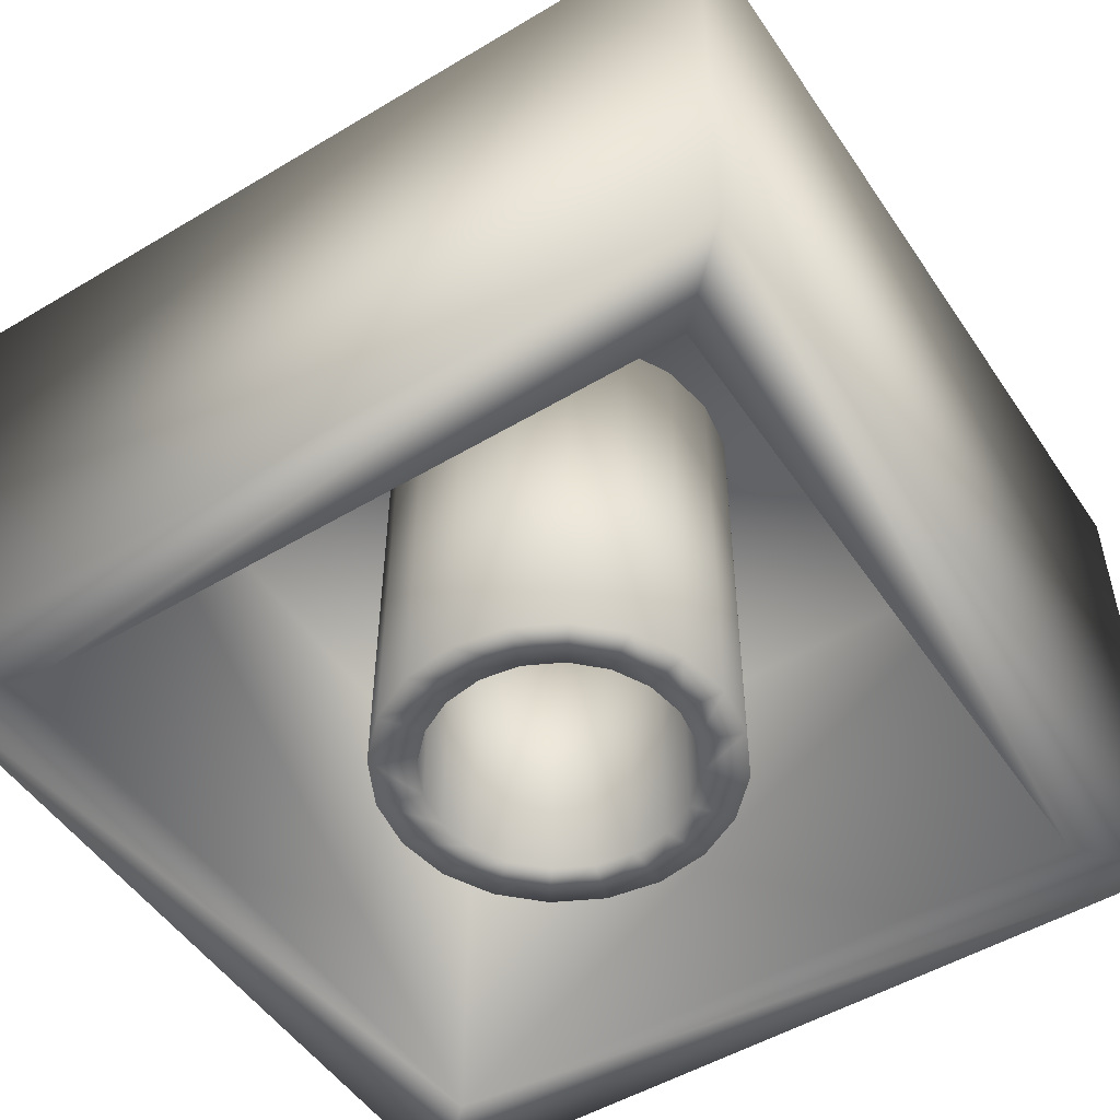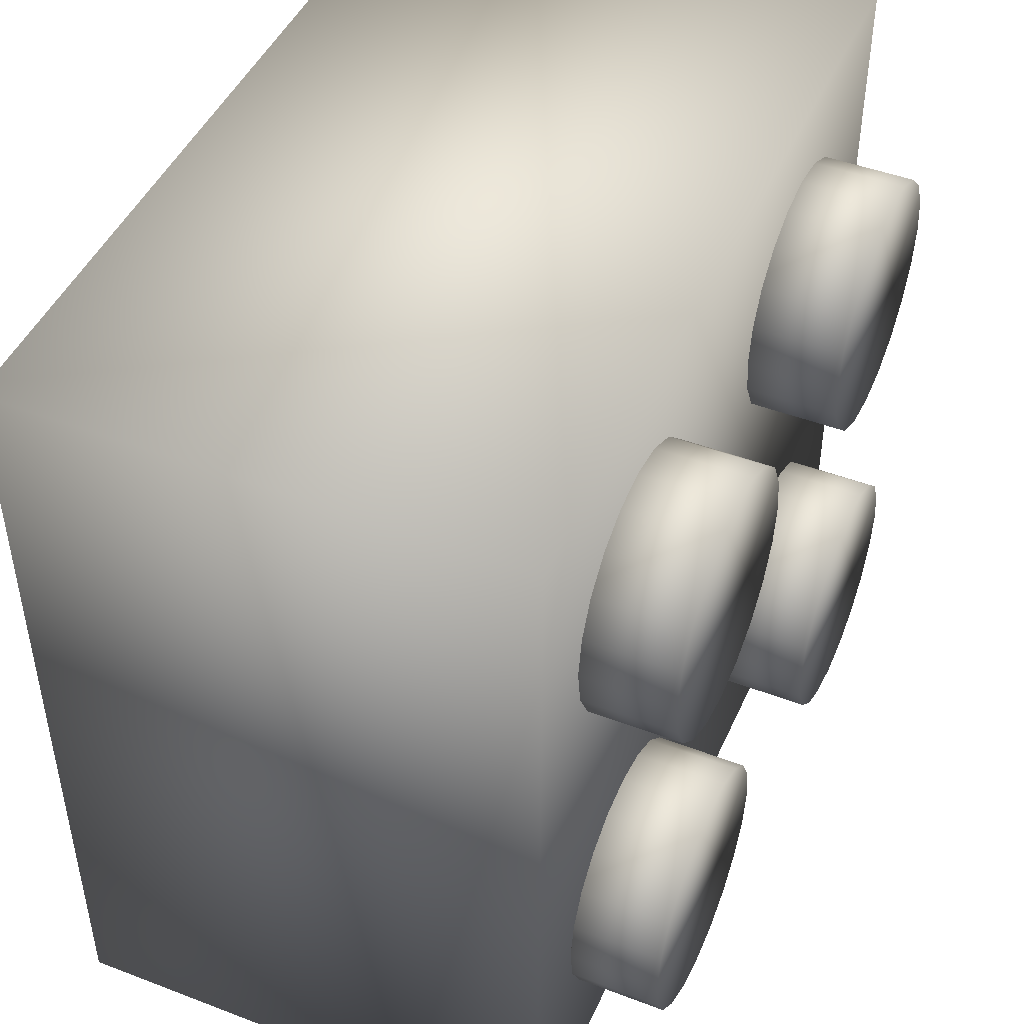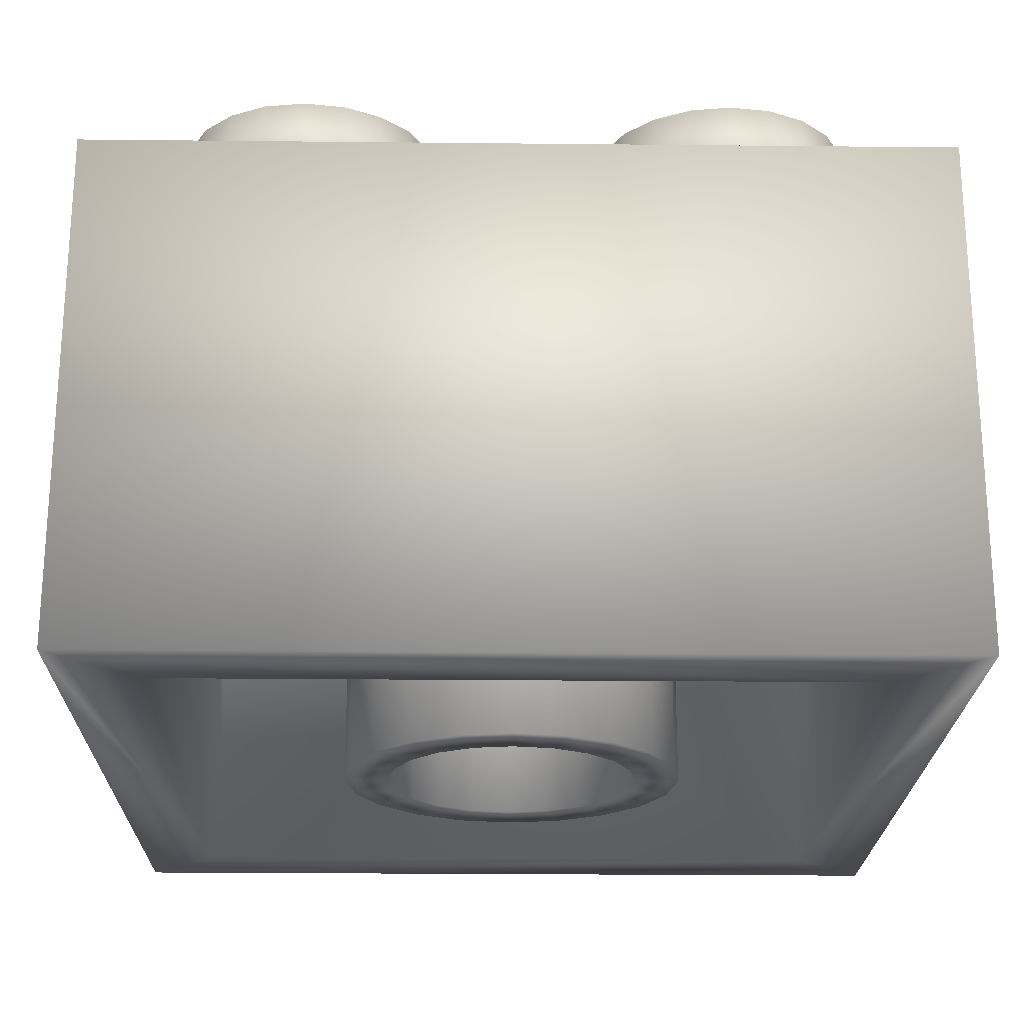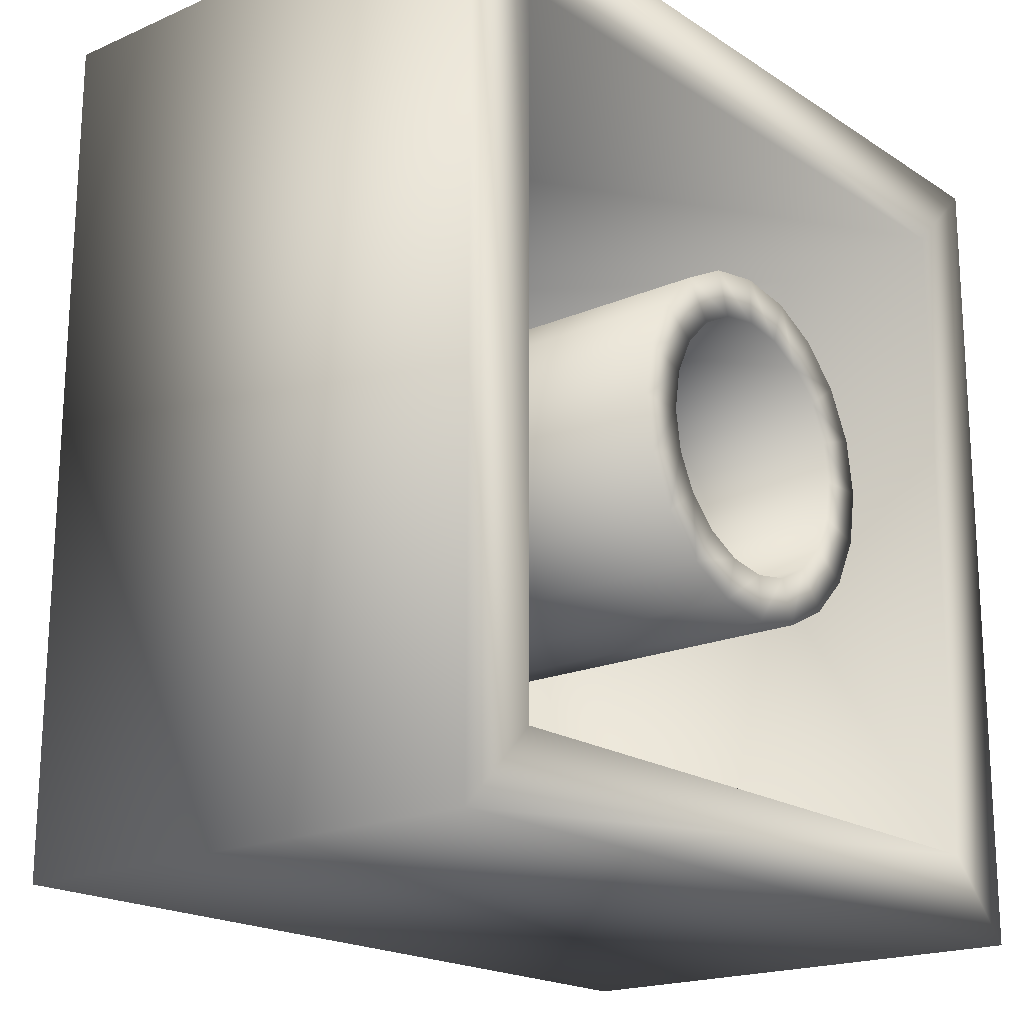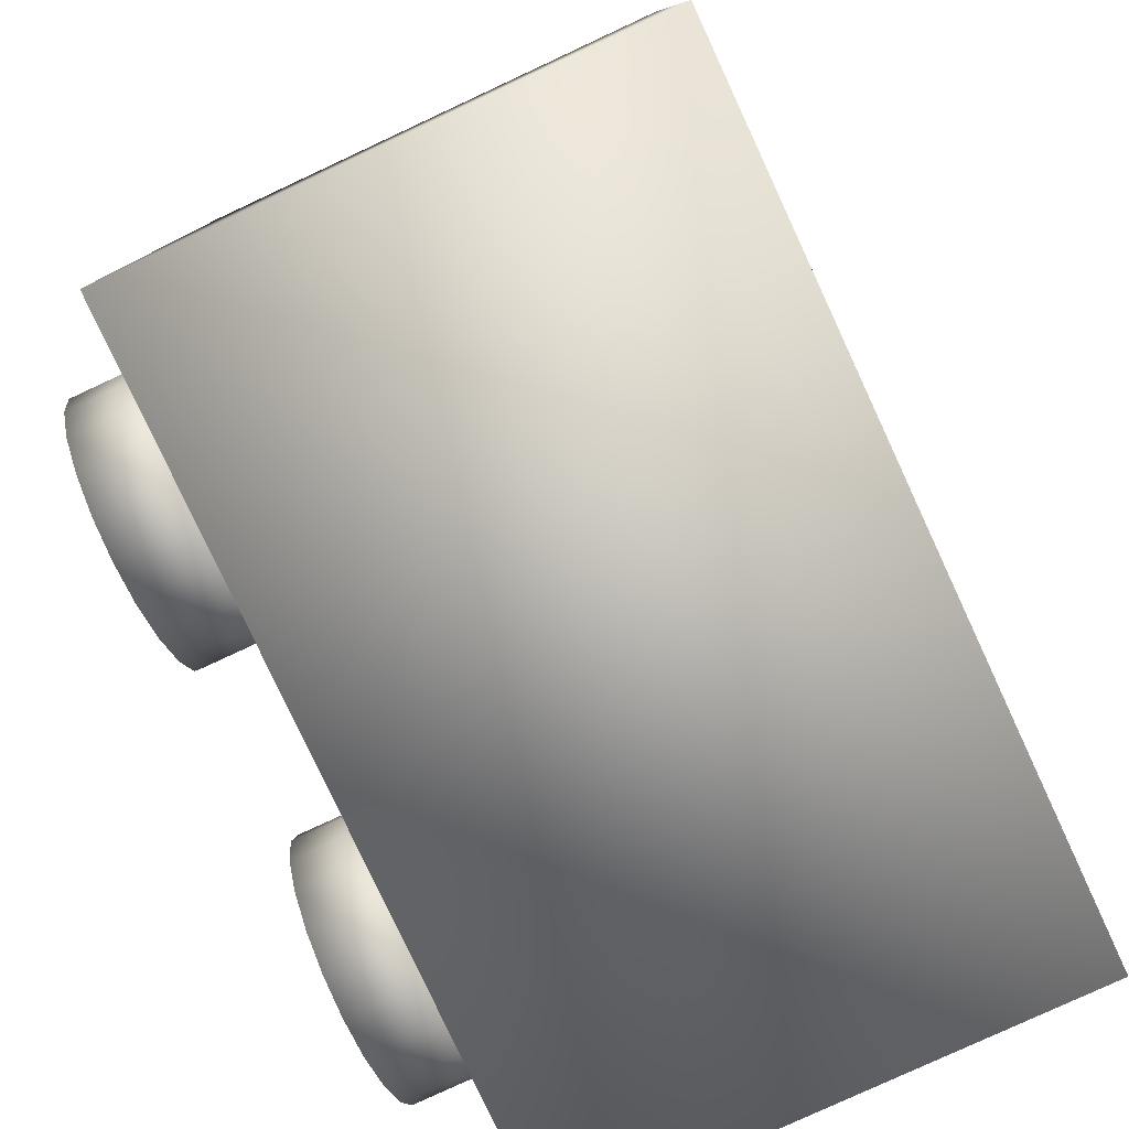
<metadata>
{"format":"obj","ext":"obj","renderer":"f3d","projection":"perspective","resolution":1024,"background":"white","views":[{"elev":-51.1,"azim":-56.9,"up":"+Y"},{"elev":46.4,"azim":113.5,"up":"+Z"},{"elev":-21.9,"azim":-0.9,"up":"+Y"},{"elev":-19.1,"azim":-50.5,"up":"+Z"},{"elev":-79.3,"azim":-65.1,"up":"+Z"}]}
</metadata>
<code>
v -7.887 9.615 -7.885
v -7.895 0.01491 -7.899
v -7.885 -0.008294 7.901
v -7.877 9.592 7.915
v 4.023 11.29 6.414
v 4.022 9.587 6.411
v 4.764 9.587 6.294
v 4.765 11.29 6.296
v -1.702 9.606 -3.243
v -6.385 9.611 -3.982
v -1.585 9.607 -3.985
v 5.433 9.587 5.953
v 5.434 11.29 5.955
v 0.747 8.103 -2.284
v 1.417 8.102 -1.943
v 1.015 8.104 -3.09
v -0.999 -0.003741 3.092
v -0.9925 8.096 3.104
v -1.906 -0.002336 2.629
v -2.573 9.605 -2.042
v -2.042 9.605 -2.574
v -3.241 9.605 -1.701
v -6.399 -0.007303 6.416
v -6.407 0.01151 -6.389
v 5.963 9.587 5.421
v 5.965 11.29 5.424
v 0.007106 -0.004778 3.25
v 6.303 9.588 4.752
v 6.304 11.29 4.755
v 6.42 9.589 4.01
v 2.604 11.31 -5.927
v 6.298 11.3 -4.729
v 3.273 11.31 -6.269
v 2.074 11.31 -5.396
v 1.733 11.31 -4.727
v 4.015 11.31 -6.386
v 5.958 11.3 -5.398
v 5.426 11.3 -5.929
v 4.757 11.31 -6.269
v -1.903 8.105 -2.625
v -0.737 8.104 -2.283
v -0.9965 8.105 -3.088
v 0.009367 8.105 -3.248
v 0.004916 8.104 -2.401
v 1.616 11.3 -3.984
v 1.734 11.3 -3.243
v 6.416 11.3 -3.988
v 2.075 11.3 -2.574
v 2.607 11.3 -2.043
v 3.276 11.3 -1.703
v 4.018 11.3 -1.586
v 4.76 11.3 -1.703
v 6.299 11.3 -3.245
v 5.429 11.3 -2.045
v 5.959 11.3 -2.576
v -2.279 8.103 -0.7386
v -1.938 8.104 -1.409
v -2.623 8.105 -1.904
v 6.398 0.001276 -6.397
v 6.297 9.602 -4.732
v 5.956 9.603 -5.401
v 5.425 9.604 -5.931
v 1.923 8.102 -2.627
v 2.643 8.101 -1.908
v 2.637 0.00071 -1.92
v 1.943 0.000536 -1.423
v 2.285 -0.000721 -0.7535
v 4.756 9.605 -6.272
v -3.084 8.101 1.015
v -2.278 8.101 0.7454
v -3.244 8.103 0.009004
v -3.085 8.104 -0.9971
v -2.396 8.102 0.003454
v -6.401 8.117 -6.377
v -6.392 8.099 6.428
v 1.916 0.002343 -2.639
v 4.014 9.606 -6.388
v 3.1 -0.000993 -1.013
v 3.26 -0.002598 -0.007117
v 2.403 -0.001905 -0.01156
v 3.272 9.607 -6.271
v 0.002887 0.004785 -3.26
v 2.603 9.607 -5.93
v 2.285 -0.002901 0.7305
v -1.003 0.005355 -3.1
v -1.937 8.099 1.415
v 2.072 9.606 -5.398
v 1.732 9.606 -4.729
v 7.905 0.00229 -7.909
v -5.923 9.601 2.607
v -1.58 9.595 4.015
v -6.263 9.6 3.276
v -5.392 9.601 2.076
v -4.723 9.601 1.734
v -3.981 9.601 1.617
v -6.262 9.598 4.76
v -6.38 9.599 4.018
v 7.915 -0.02092 7.891
v 6.406 -0.01753 6.408
v 1.615 9.605 -3.987
v 1.733 9.603 -3.245
v -3.239 9.6 1.733
v -1.698 9.597 3.273
v 2.074 9.602 -2.576
v 6.413 8.088 6.42
v -2.039 9.598 2.604
v -2.57 9.599 2.074
v 2.605 9.601 -2.046
v 1.413 -0.003969 1.933
v 1.945 -0.003613 1.401
v 2.639 -0.004911 1.906
v 3.102 -0.003948 0.999
v 0.00803 8.096 2.404
v 0.01359 8.095 3.262
v 0.75 8.096 2.286
v 3.275 9.6 -1.705
v -5.389 9.596 5.96
v -4.72 9.595 6.3
v -5.921 9.597 5.429
v -3.978 9.594 6.417
v 4.017 9.599 -1.589
v 1.926 8.095 2.639
v 1.42 8.096 1.945
v 1.019 8.095 3.102
v -0.734 8.097 2.287
v -1.404 8.098 1.947
v -1.9 8.098 2.641
v -2.62 8.099 1.922
v 7.923 9.579 7.905
v 7.913 9.602 -7.895
v -2.037 9.594 5.426
v -2.567 9.593 5.958
v -1.697 9.594 4.757
v -3.236 9.593 6.299
v 4.759 9.599 -1.706
v 1.95 8.101 -1.411
v 2.291 8.099 -0.7416
v 5.427 9.599 -2.047
v 2.409 8.098 0.000334
v 5.958 9.599 -2.579
v -5.391 11.3 2.078
v -1.696 11.29 4.76
v -4.722 11.3 1.737
v -5.921 11.3 2.609
v -6.262 11.3 3.279
v -6.378 11.3 4.021
v -3.98 11.3 1.619
v -1.578 11.3 4.018
v -1.697 11.3 3.276
v -2.037 11.3 2.607
v -2.569 11.3 2.076
v -3.238 11.3 1.736
v -2.402 0.001934 -0.008441
v -2.285 0.000751 0.7335
v -3.25 0.002604 -0.00289
v 6.298 9.6 -3.248
v 0.7405 0.002778 -2.295
v 6.415 9.601 -3.99
v -1.413 0.003999 -1.953
v -1.945 0.003642 -1.421
v -1.91 0.0054 -2.637
v 3.107 8.099 -1.001
v -6.261 11.3 4.763
v -5.919 11.3 5.431
v -5.388 11.3 5.962
v -4.719 11.29 6.303
v -3.977 11.29 6.419
v -3.235 11.29 6.302
v -2.566 11.29 5.96
v -2.035 11.29 5.429
v 3.266 8.097 0.004778
v -0.7435 0.003964 -2.295
v -5.396 11.31 -5.922
v -1.702 11.31 -4.724
v -4.727 11.31 -6.263
v -5.926 11.31 -5.391
v -6.267 11.31 -4.721
v -3.985 11.31 -6.381
v -2.042 11.31 -5.393
v -2.574 11.31 -5.924
v -3.243 11.31 -6.264
v -3.092 0.003955 -1.009
v -2.285 0.00293 -0.7505
v -2.629 0.004917 -1.916
v 0.00155 -0.003514 2.392
v -0.7405 -0.002749 2.275
v 2.292 8.097 0.7424
v -6.384 11.31 -3.979
v -6.266 11.31 -3.237
v -1.584 11.31 -3.982
v -5.925 11.31 -2.569
v -5.393 11.31 -2.038
v -4.724 11.31 -1.697
v -3.982 11.31 -1.581
v -3.24 11.31 -1.698
v -1.701 11.31 -3.24
v -2.571 11.31 -2.04
v -2.041 11.31 -2.571
v 1.951 8.096 1.413
v 3.108 8.096 1.011
v -1.411 -0.001713 1.935
v -1.943 -0.000506 1.403
v -2.627 -0.000703 1.91
v -1.703 9.608 -4.727
v -2.044 9.61 -5.396
v 1.411 0.001742 -1.955
v -3.09 0.000999 1.003
v -2.575 9.611 -5.926
v 1.009 0.003747 -3.102
v -3.244 9.612 -6.267
v -3.986 9.613 -6.383
v 1.92 -0.005393 2.627
v -4.728 9.613 -6.266
v 0.7435 -0.003935 2.275
v 1.013 -0.005348 3.09
v -5.397 9.613 -5.924
v 2.646 8.095 1.918
v -0.001564 0.003545 -2.413
v -5.928 9.613 -5.393
v -6.268 9.612 -4.724
v -6.267 9.61 -3.24
v -5.926 9.609 -2.571
v -5.395 9.607 -2.04
v -4.725 9.606 -1.7
v -3.983 9.606 -1.583
v 6.404 8.107 -6.385
v -1.407 8.104 -1.941
v 1.62 9.593 4.013
v 6.302 9.59 3.268
v 1.737 9.594 3.271
v 2.077 9.595 2.602
v 5.43 9.593 2.069
v 4.761 9.594 1.728
v 4.019 9.594 1.611
v 5.961 9.591 2.599
v 2.608 9.595 2.07
v 3.277 9.595 1.729
v 3.28 9.588 6.295
v 2.611 9.589 5.954
v 2.079 9.59 5.424
v 1.738 9.592 4.755
v 2.609 11.29 2.073
v 3.278 11.29 1.731
v 2.079 11.29 2.604
v 1.738 11.29 3.273
v 1.622 11.29 4.016
v 1.739 11.29 4.757
v 4.02 11.29 1.614
v 6.422 11.29 4.012
v 6.303 11.29 3.271
v 5.963 11.29 2.602
v 5.431 11.29 2.071
v 4.762 11.29 1.731
v 2.081 11.29 5.426
v 2.612 11.29 5.957
v 3.281 11.29 6.297
f 1 2 3
f 1 3 4
f 5 6 7
f 5 7 8
f 9 10 11
f 7 12 13
f 7 13 8
f 14 15 16
f 17 18 19
f 20 10 21
f 22 10 20
f 23 3 24
f 3 2 24
f 12 25 26
f 12 26 13
f 27 18 17
f 25 28 29
f 25 29 26
f 29 28 30
f 31 32 33
f 34 32 31
f 35 32 34
f 36 33 32
f 36 32 37
f 36 37 38
f 36 38 39
f 40 41 42
f 43 42 44
f 44 14 43
f 43 14 16
f 35 45 32
f 46 47 45
f 32 45 47
f 47 46 48
f 47 48 49
f 47 49 50
f 47 50 51
f 52 53 51
f 54 53 52
f 55 53 54
f 47 51 53
f 56 57 58
f 59 24 2
f 60 61 37
f 60 37 32
f 61 62 38
f 61 38 37
f 63 64 65
f 66 65 67
f 62 68 39
f 62 39 38
f 69 70 71
f 56 72 73
f 58 72 56
f 71 73 72
f 24 74 75
f 24 75 23
f 65 76 63
f 68 77 36
f 68 36 39
f 78 79 80
f 80 67 78
f 76 16 63
f 77 81 33
f 77 33 36
f 16 82 43
f 83 31 81
f 81 31 33
f 80 79 84
f 43 82 85
f 43 85 42
f 70 69 86
f 83 87 34
f 83 34 31
f 87 88 35
f 87 35 34
f 85 40 42
f 2 89 59
f 90 91 92
f 93 91 90
f 94 91 93
f 95 91 94
f 96 97 91
f 97 92 91
f 73 71 70
f 89 98 59
f 3 23 99
f 45 100 101
f 45 101 46
f 95 102 103
f 95 103 91
f 3 98 4
f 101 104 48
f 101 48 46
f 105 99 75
f 23 75 99
f 106 103 107
f 102 107 103
f 104 108 49
f 104 49 48
f 109 110 111
f 79 112 84
f 84 112 110
f 111 110 112
f 113 114 115
f 116 50 108
f 108 50 49
f 117 91 118
f 119 91 117
f 96 91 119
f 120 118 91
f 116 121 51
f 116 51 50
f 74 105 75
f 122 123 124
f 114 124 115
f 18 114 113
f 18 113 125
f 126 127 125
f 86 128 126
f 127 126 128
f 18 125 127
f 4 129 130
f 131 132 133
f 132 134 133
f 134 120 133
f 91 133 120
f 51 121 135
f 51 135 52
f 136 66 67
f 136 67 137
f 128 86 69
f 135 138 54
f 135 54 52
f 80 139 67
f 137 67 139
f 138 140 55
f 138 55 54
f 141 142 143
f 144 142 141
f 145 142 144
f 146 142 145
f 147 143 142
f 147 142 148
f 147 148 149
f 147 149 150
f 147 150 151
f 147 151 152
f 153 154 155
f 140 156 53
f 140 53 55
f 157 14 44
f 156 158 47
f 156 47 53
f 15 136 63
f 15 14 157
f 159 160 161
f 32 47 158
f 32 158 60
f 162 64 137
f 142 146 163
f 142 163 164
f 142 164 165
f 142 165 166
f 142 166 167
f 142 167 168
f 142 168 169
f 142 169 170
f 171 162 139
f 88 100 45
f 88 45 35
f 172 159 161
f 173 174 175
f 176 174 173
f 177 174 176
f 178 175 174
f 178 174 179
f 178 179 180
f 178 180 181
f 66 136 15
f 146 97 96
f 155 182 153
f 183 153 182
f 182 184 183
f 160 183 184
f 114 27 124
f 63 136 64
f 136 137 64
f 137 139 162
f 91 148 142
f 64 78 65
f 27 17 185
f 17 19 186
f 91 103 149
f 91 149 148
f 139 187 171
f 177 188 174
f 189 190 188
f 174 188 190
f 190 189 191
f 190 191 192
f 190 192 193
f 190 193 194
f 195 196 194
f 197 196 195
f 198 196 197
f 190 194 196
f 150 149 106
f 103 106 149
f 199 200 187
f 71 155 69
f 201 186 19
f 202 201 203
f 106 107 151
f 106 151 150
f 204 205 179
f 204 179 174
f 206 76 66
f 207 203 128
f 207 128 69
f 107 102 152
f 107 152 151
f 205 208 180
f 205 180 179
f 203 207 202
f 154 202 207
f 16 76 209
f 208 210 181
f 208 181 180
f 76 65 66
f 147 152 95
f 102 95 152
f 128 203 127
f 211 178 210
f 210 178 181
f 115 124 123
f 199 123 122
f 209 82 16
f 111 212 109
f 95 94 143
f 95 143 147
f 211 213 175
f 211 175 178
f 19 127 203
f 94 93 141
f 94 141 143
f 214 109 215
f 215 109 212
f 213 216 173
f 213 173 175
f 171 187 200
f 122 217 199
f 200 199 217
f 18 127 19
f 157 209 206
f 218 172 85
f 161 85 172
f 85 82 218
f 157 218 82
f 82 209 157
f 76 206 209
f 93 90 144
f 93 144 141
f 216 219 176
f 216 176 173
f 40 85 161
f 219 220 177
f 219 177 176
f 90 92 145
f 90 145 144
f 27 114 18
f 78 67 65
f 200 112 171
f 79 171 112
f 203 201 19
f 186 185 17
f 185 214 27
f 27 214 215
f 92 97 146
f 92 146 145
f 78 162 171
f 78 171 79
f 184 58 161
f 185 186 125
f 185 125 113
f 161 160 184
f 96 163 146
f 188 10 221
f 188 221 189
f 64 162 78
f 207 155 154
f 129 89 130
f 96 119 164
f 96 164 163
f 125 186 201
f 125 201 126
f 221 222 191
f 221 191 189
f 119 117 165
f 119 165 164
f 40 161 58
f 222 223 192
f 222 192 191
f 126 201 86
f 202 86 201
f 117 118 166
f 117 166 165
f 154 70 86
f 154 86 202
f 223 224 193
f 223 193 192
f 182 72 184
f 72 58 184
f 118 120 167
f 118 167 166
f 154 153 70
f 224 225 194
f 224 194 193
f 2 130 89
f 199 109 123
f 134 168 120
f 167 120 168
f 226 74 59
f 159 227 57
f 194 225 22
f 194 22 195
f 134 132 169
f 134 169 168
f 123 109 214
f 123 214 115
f 74 226 105
f 22 20 197
f 22 197 195
f 132 131 170
f 132 170 169
f 185 113 214
f 115 214 113
f 227 159 41
f 172 41 159
f 99 105 59
f 226 59 105
f 20 21 198
f 20 198 197
f 131 133 142
f 131 142 170
f 71 72 155
f 182 155 72
f 21 9 196
f 21 196 198
f 207 69 155
f 44 41 172
f 44 172 218
f 1 130 2
f 142 133 91
f 73 70 153
f 89 129 98
f 11 190 9
f 9 190 196
f 73 153 56
f 183 56 153
f 59 74 24
f 44 218 157
f 56 183 57
f 160 57 183
f 11 204 190
f 174 190 204
f 160 159 57
f 99 98 3
f 220 10 188
f 220 188 177
f 206 15 157
f 1 4 130
f 99 59 98
f 27 215 124
f 129 4 98
f 15 206 66
f 40 57 227
f 41 40 227
f 40 58 57
f 68 62 77
f 62 61 77
f 61 60 77
f 60 158 77
f 44 42 41
f 83 81 87
f 88 87 81
f 63 16 15
f 84 139 80
f 158 156 77
f 81 77 156
f 81 156 140
f 81 140 138
f 81 138 135
f 81 135 121
f 81 121 116
f 212 122 215
f 124 215 122
f 122 212 111
f 100 88 81
f 116 108 81
f 100 81 101
f 122 111 217
f 101 81 104
f 104 81 108
f 200 217 112
f 111 112 217
f 216 204 219
f 213 204 216
f 211 204 213
f 210 204 211
f 220 219 204
f 139 84 187
f 205 204 208
f 210 208 204
f 187 84 110
f 187 110 199
f 109 199 110
f 11 10 204
f 220 204 10
f 225 10 22
f 224 10 225
f 9 21 10
f 10 224 223
f 10 223 222
f 10 222 221
f 30 228 229
f 229 228 230
f 229 230 231
f 232 231 233
f 234 233 231
f 235 231 232
f 229 231 235
f 231 236 234
f 237 234 236
f 25 12 28
f 12 7 28
f 7 6 28
f 30 28 6
f 30 6 238
f 30 238 239
f 30 239 240
f 30 240 241
f 30 241 228
f 242 29 243
f 244 29 242
f 245 29 244
f 246 29 245
f 247 29 246
f 248 243 29
f 248 29 249
f 248 249 250
f 248 250 251
f 248 251 252
f 248 252 253
f 29 247 254
f 29 254 255
f 29 255 256
f 29 256 5
f 29 5 8
f 29 8 13
f 29 13 26
f 246 228 247
f 30 249 29
f 30 229 250
f 30 250 249
f 235 251 229
f 251 250 229
f 235 232 252
f 235 252 251
f 232 233 253
f 232 253 252
f 233 234 248
f 233 248 253
f 234 237 243
f 234 243 248
f 236 242 237
f 237 242 243
f 236 231 244
f 236 244 242
f 230 245 231
f 245 244 231
f 230 228 246
f 230 246 245
f 228 241 247
f 241 240 254
f 241 254 247
f 240 239 255
f 240 255 254
f 239 238 256
f 239 256 255
f 238 6 5
f 238 5 256

</code>
